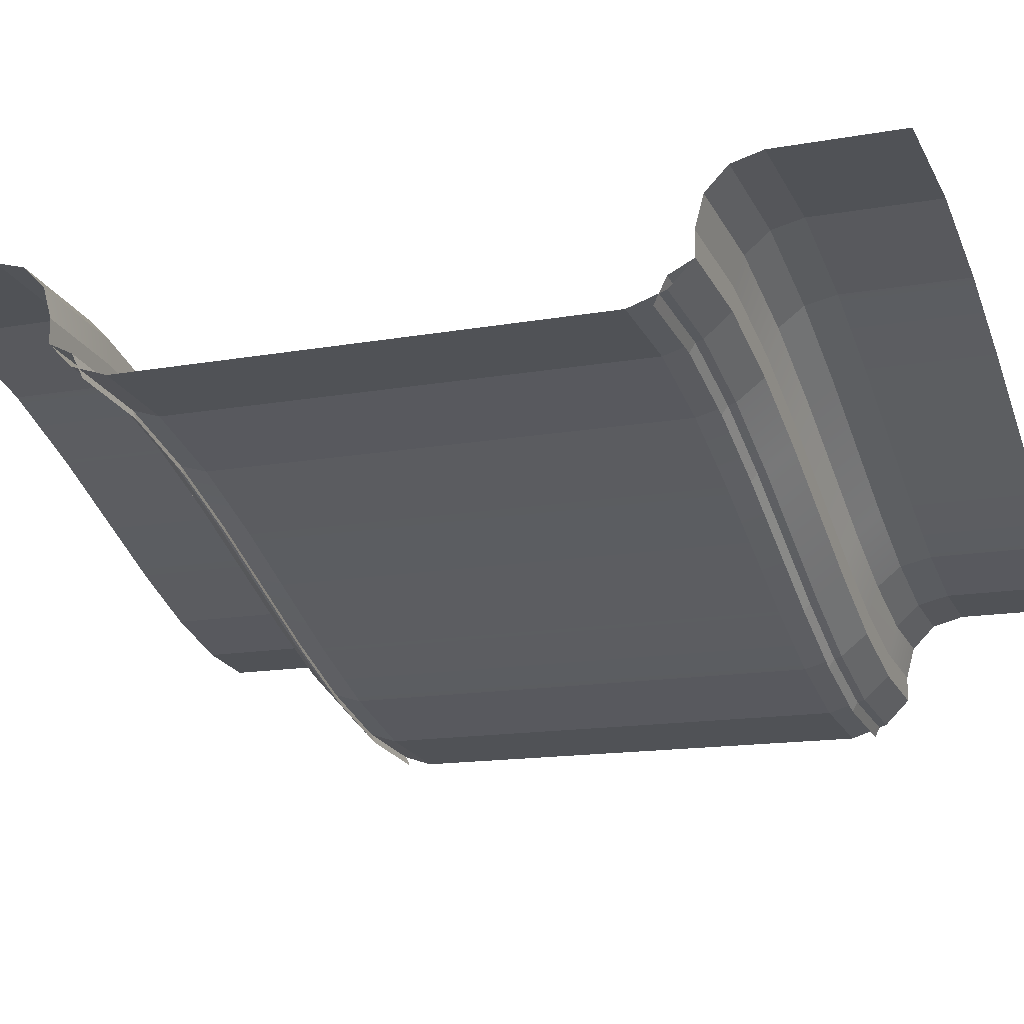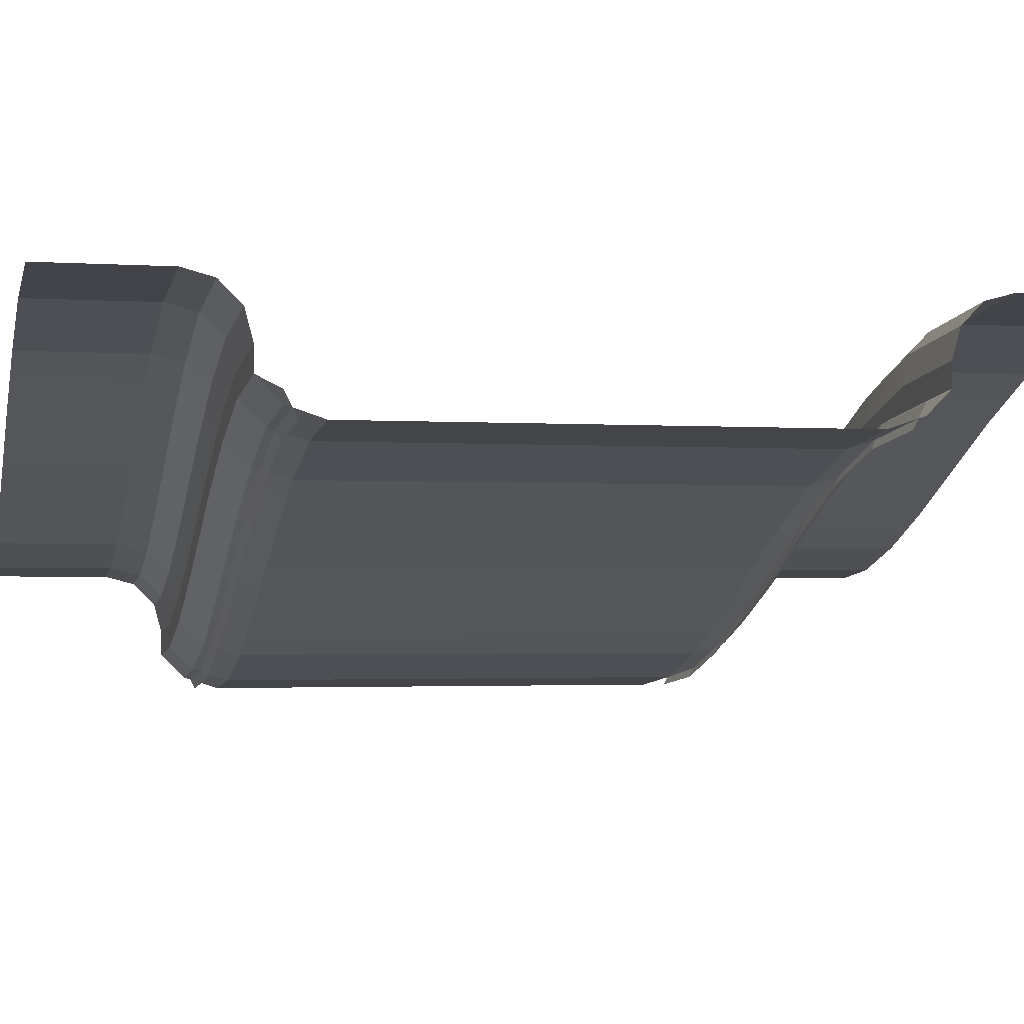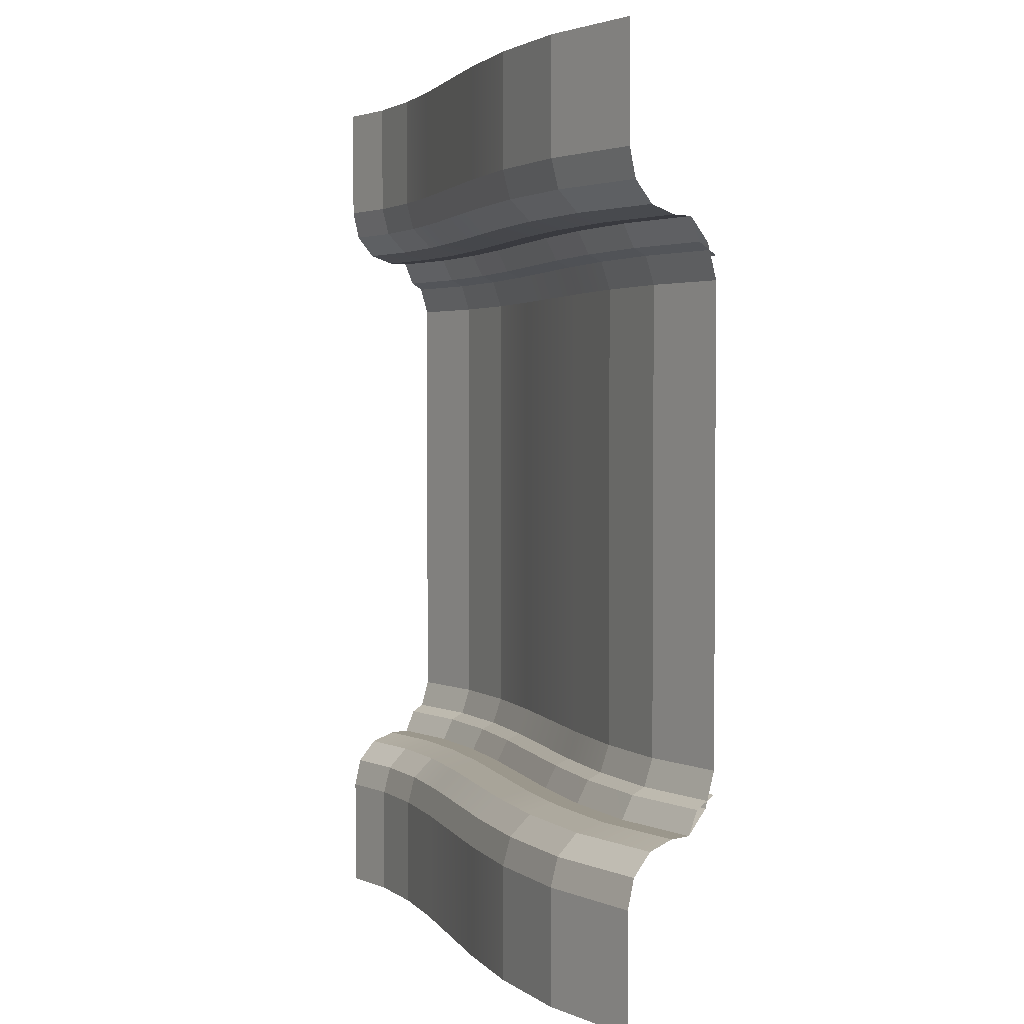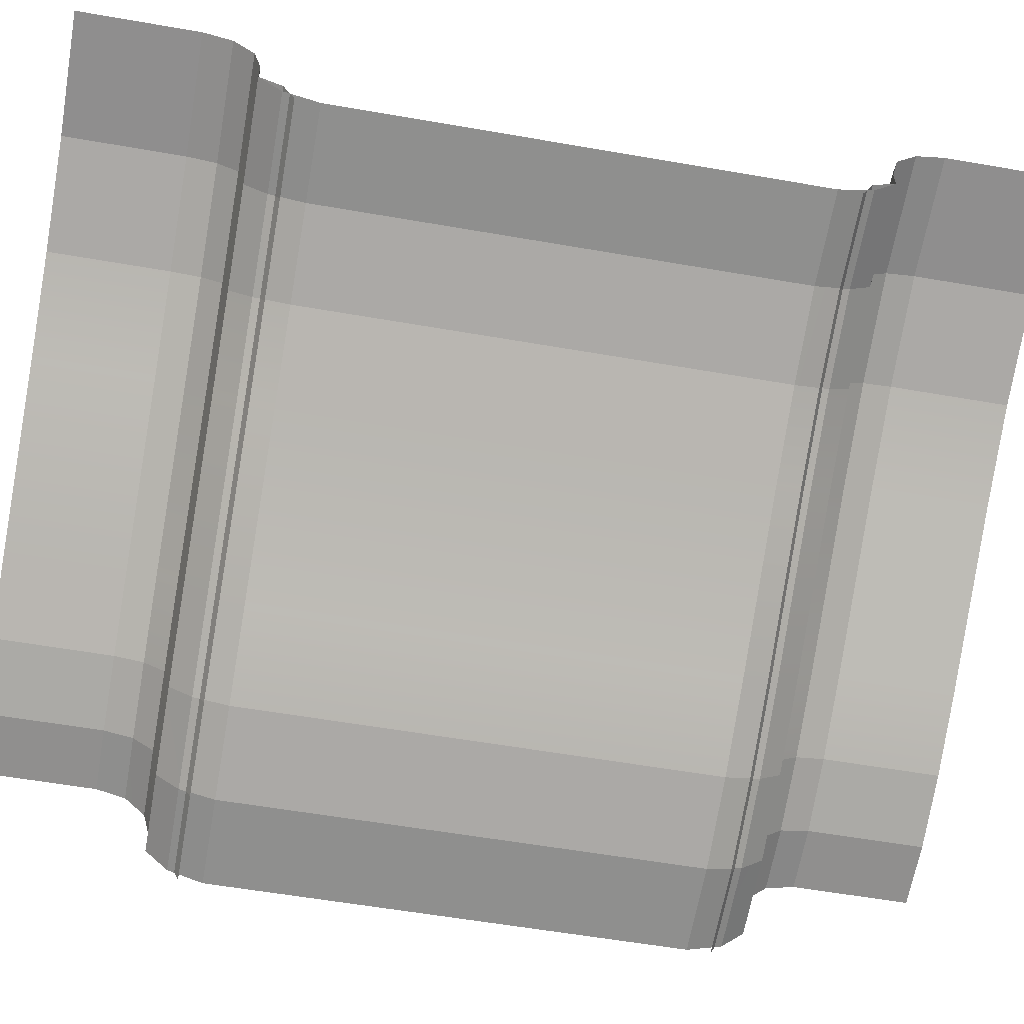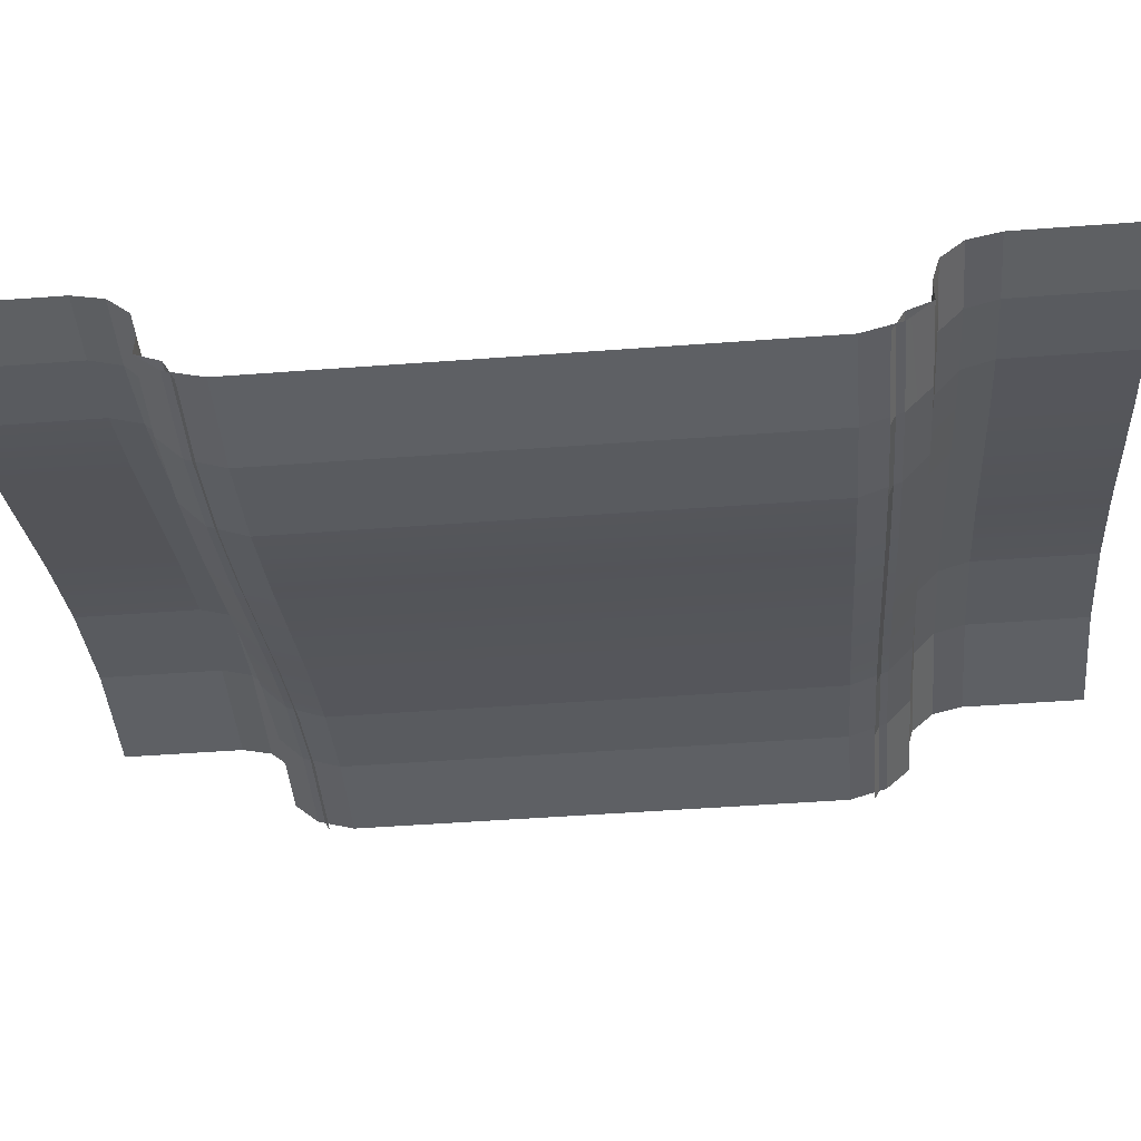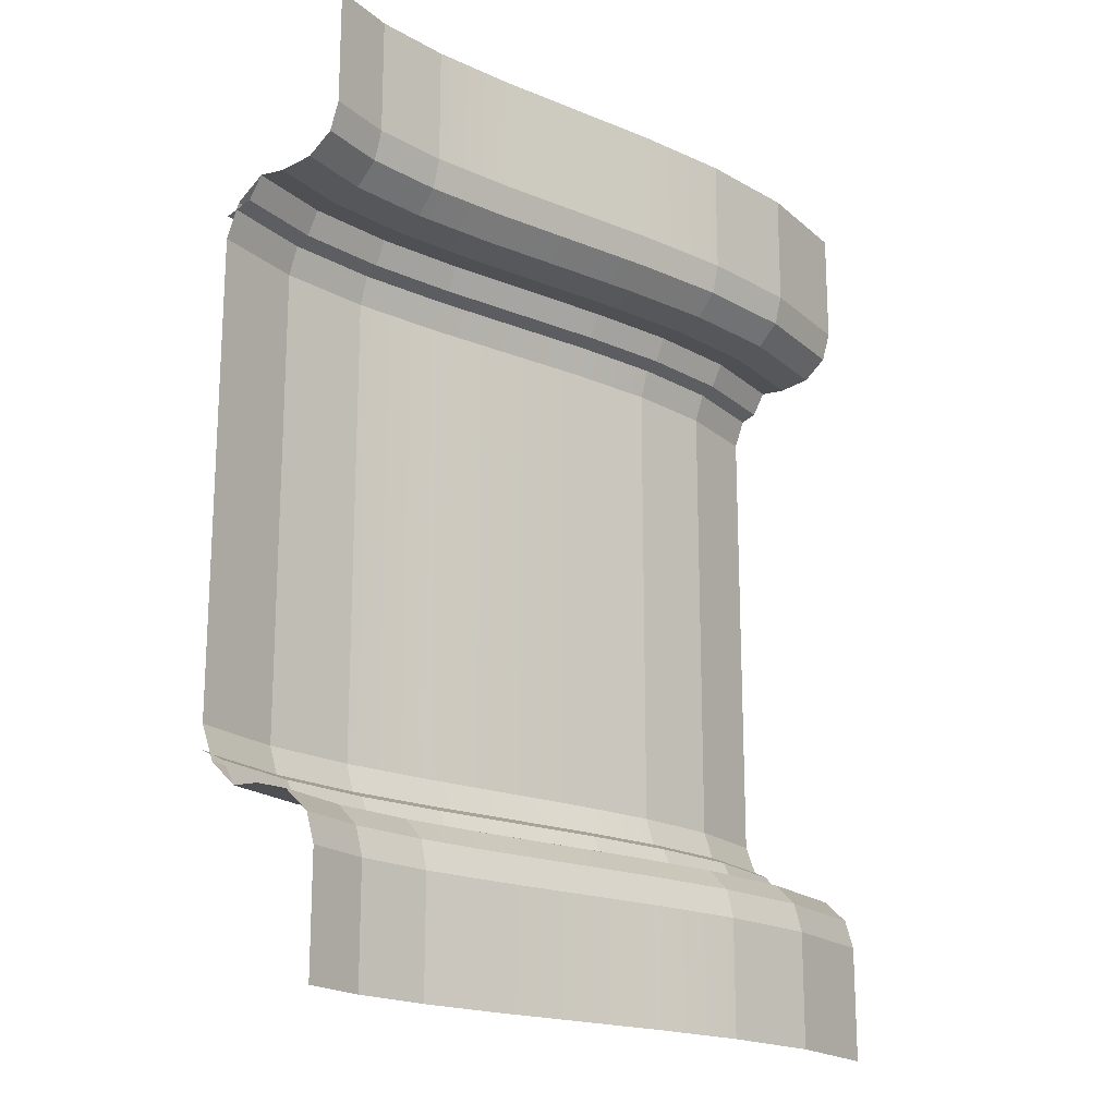
<metadata>
{"format":"obj","ext":"obj","renderer":"f3d","projection":"perspective","resolution":1024,"background":"white","views":[{"elev":-14.5,"azim":-68.5,"up":"+Y"},{"elev":-2.0,"azim":-103.7,"up":"+Y"},{"elev":2.7,"azim":-132.4,"up":"+Z"},{"elev":-58.3,"azim":-100.2,"up":"+Y"},{"elev":-49.8,"azim":94.7,"up":"+Y"},{"elev":-18.7,"azim":115.6,"up":"+Z"}]}
</metadata>
<code>
o Dirt
g Dirt
v -2.105 0.9525 1.5
v -2.105 0.9525 -0.5
v -1.724 0.834 -0.5
v -1.724 0.834 1.5
v -1.358 0.6757 -0.5
v -1.358 0.6757 1.5
v -0.6418 0.3243 -0.5
v -0.6418 0.3243 1.5
v -0.2758 0.166 -0.5
v -0.2758 0.166 1.5
v 0.1048 0.0475 -0.5
v 0.1048 0.0475 1.5
v 0.5 -0 -0.5
v 0.5 -0 1.5
v 0.5 0.05 -0.65
v 0.1159 0.09624 -0.65
v 0.5 0.15 -0.75
v 0.1382 0.1937 -0.75
v -0.2579 0.2127 -0.65
v -0.2221 0.3061 -0.75
v -0.6205 0.3695 -0.65
v -0.5779 0.46 -0.75
v -1.337 0.7209 -0.65
v -1.294 0.8114 -0.75
v -1.706 0.8807 -0.65
v -1.671 0.974 -0.75
v -2.094 1.001 -0.65
v -2.071 1.099 -0.75
v -2.5 1.05 -0.65
v -2.5 1.15 -0.75
v -2.5 1 -0.5
v 0.5 0.05 1.65
v 0.1159 0.09624 1.65
v 0.5 0.15 1.75
v 0.1382 0.1937 1.75
v -0.2221 0.3061 1.75
v -0.2579 0.2127 1.65
v -0.5779 0.46 1.75
v -0.6205 0.3695 1.65
v -1.294 0.8114 1.75
v -1.337 0.7209 1.65
v -1.671 0.974 1.75
v -1.706 0.8807 1.65
v -2.071 1.099 1.75
v -2.094 1.001 1.65
v -2.5 1.15 1.75
v -2.5 1.05 1.65
v -2.5 1 1.5
f 4 3 1
f 3 2 1
f 6 5 4
f 5 3 4
f 7 5 6
f 9 7 8
f 10 9 8
f 8 7 6
f 12 11 10
f 11 9 10
f 11 12 14
f 11 14 13
f 16 11 15
f 11 13 15
f 18 16 17
f 16 15 17
f 16 18 19
f 18 20 19
f 19 20 21
f 21 22 23
f 23 24 25
f 24 26 25
f 22 24 23
f 20 22 21
f 25 26 27
f 26 28 27
f 27 28 29
f 28 30 29
f 2 27 31
f 27 29 31
f 12 33 32
f 12 32 14
f 33 35 34
f 33 34 32
f 35 33 37
f 35 37 36
f 36 37 39
f 38 39 41
f 40 41 43
f 40 43 42
f 38 41 40
f 36 39 38
f 42 43 45
f 42 45 44
f 44 45 47
f 44 47 46
f 45 1 48
f 45 48 47
f 33 12 10
f 33 10 37
f 11 16 9
f 16 19 9
f 37 10 8
f 39 8 6
f 41 6 4
f 41 4 43
f 39 6 41
f 37 8 39
f 9 19 7
f 7 21 5
f 5 23 3
f 23 25 3
f 21 23 5
f 19 21 7
f 43 4 1
f 43 1 45
f 1 2 48
f 2 31 48
f 3 25 2
f 25 27 2
o Grass
g Grass
v -1.145 1.128 2
v -1.145 1.128 2.5
v -0.4286 0.7766 2.5
v -0.4286 0.7766 2
v -0.09677 0.6329 2.5
v -0.09677 0.6329 2
v 0.2163 0.5349 2.5
v 0.2163 0.5349 2
v 0.5 0.5 2.5
v 0.5 0.5 2
v 0.5 0.4665 1.875
v 0.2088 0.5023 1.875
v 0.5 0.375 1.783
v 0.1884 0.4131 1.783
v -0.1415 0.5162 1.783
v -0.1088 0.6016 1.875
v -0.1863 0.3995 1.75
v 0.1605 0.2912 1.75
v -0.5352 0.5504 1.75
v -1.252 0.9018 1.75
v -1.635 1.067 1.75
v -2.049 1.196 1.75
v -2.5 1.25 1.75
v -2.5 1.15 1.75
v -2.071 1.099 1.75
v -1.671 0.974 1.75
v -1.294 0.8114 1.75
v -0.5779 0.46 1.75
v -0.2221 0.3061 1.75
v 0.1382 0.1937 1.75
v 0.5 0.15 1.75
v 0.5 0.25 1.75
v -2.5 1.375 1.783
v -2.021 1.318 1.783
v -2.5 1.467 1.875
v -2.001 1.407 1.875
v -1.557 1.27 1.875
v -1.59 1.184 1.783
v -1.159 1.098 1.875
v -1.198 1.015 1.783
v -0.4429 0.7463 1.875
v -0.4819 0.6635 1.783
v -1.545 1.301 2
v -1.993 1.44 2
v -1.993 1.44 2.5
v -1.545 1.301 2.5
v -2.5 1.5 2
v -2.5 1.5 2.5
f 49 50 51
f 52 51 53
f 52 53 54
f 91 94 50
f 91 50 49
f 49 51 52
f 54 53 55
f 54 55 56
f 57 58 55
f 58 56 55
f 58 59 60
f 58 60 56
f 59 61 62
f 59 62 60
f 63 64 60
f 63 60 62
f 65 63 62
f 61 66 62
f 61 80 66
f 67 90 63
f 68 88 90
f 69 86 88
f 70 82 86
f 71 81 82
f 71 82 70
f 70 86 69
f 69 88 68
f 68 90 67
f 67 63 65
f 65 62 66
f 66 80 79
f 65 66 78
f 67 65 77
f 76 75 67
f 75 69 68
f 74 70 69
f 73 71 70
f 73 72 71
f 74 73 70
f 75 74 69
f 75 68 67
f 67 77 76
f 65 78 77
f 66 79 78
f 81 83 84
f 81 84 82
f 82 84 85
f 82 85 86
f 86 85 87
f 88 87 89
f 90 89 64
f 90 64 63
f 88 89 90
f 86 87 88
f 85 91 49
f 87 49 52
f 89 52 54
f 89 54 64
f 87 52 89
f 85 49 87
f 84 92 91
f 84 91 85
f 92 93 94
f 92 94 91
f 95 96 93
f 95 93 92
f 83 95 92
f 83 92 84
f 64 54 56
f 64 56 60
v -2.049 1.196 -0.75
v -2.021 1.318 -0.7835
v -1.59 1.184 -0.7835
v -1.635 1.067 -0.75
v -2.5 1.25 -0.75
v -2.5 1.375 -0.7835
v -2.5 1.467 -0.875
v -2.001 1.407 -0.875
v -2.5 1.5 -1
v -1.993 1.44 -1
v -1.545 1.301 -1
v -1.557 1.27 -0.875
v -1.145 1.128 -1
v -1.159 1.098 -0.875
v -1.198 1.015 -0.7835
v -0.4429 0.7463 -0.875
v -0.4819 0.6635 -0.7835
v -1.252 0.9018 -0.75
v -0.5352 0.5504 -0.75
v -0.1415 0.5162 -0.7835
v -0.1863 0.3995 -0.75
v 0.1884 0.4131 -0.7835
v 0.1605 0.2912 -0.75
v 0.5 0.375 -0.7835
v 0.5 0.25 -0.75
v 0.5 0.4665 -0.875
v 0.2088 0.5023 -0.875
v 0.5 0.5 -1
v 0.2163 0.5349 -1
v 0.5 0.5 -1.5
v 0.2163 0.5349 -1.5
v -0.09677 0.6329 -1
v -0.09677 0.6329 -1.5
v -0.4286 0.7766 -1
v -0.4286 0.7766 -1.5
v -1.145 1.128 -1.5
v -0.1088 0.6016 -0.875
v -1.545 1.301 -1.5
v -1.993 1.44 -1.5
v -2.5 1.5 -1.5
v -2.5 1.15 -0.75
v -2.071 1.099 -0.75
v -1.671 0.974 -0.75
v -1.294 0.8114 -0.75
v -0.5779 0.46 -0.75
v -0.2221 0.3061 -0.75
v 0.1382 0.1937 -0.75
v 0.5 0.15 -0.75
f 100 99 97
f 97 98 101
f 98 102 101
f 99 98 97
f 111 99 100
f 113 111 114
f 116 113 115
f 118 116 117
f 118 119 120
f 119 121 120
f 119 118 117
f 117 116 115
f 115 113 114
f 114 111 100
f 98 104 102
f 104 103 102
f 104 106 103
f 106 105 103
f 108 107 104
f 107 106 104
f 110 109 108
f 109 107 108
f 130 109 110
f 128 130 112
f 133 128 112
f 112 130 110
f 111 110 99
f 110 108 99
f 112 110 111
f 133 112 113
f 116 133 113
f 113 112 111
f 123 118 122
f 118 120 122
f 125 123 124
f 123 122 124
f 127 125 124
f 127 124 126
f 125 127 128
f 127 129 128
f 128 129 130
f 130 131 109
f 109 132 107
f 132 134 107
f 131 132 109
f 129 131 130
f 123 125 133
f 125 128 133
f 118 123 116
f 123 133 116
f 107 134 106
f 134 135 106
f 106 135 105
f 135 136 105
f 144 121 119
f 143 119 117
f 142 117 115
f 115 114 140
f 100 139 140
f 97 138 139
f 101 137 138
f 97 101 138
f 100 97 139
f 114 100 140
f 140 141 115
f 141 142 115
f 142 143 117
f 143 144 119
f 99 108 98
f 108 104 98
o Raceline_Color_1
g Raceline_Color_1
v 0.5 0 1.6
v 0.1048 0.0475 1.6
v 0.1271 0.145 1.65
v 0.5 0.1 1.65
v 0.1382 0.1937 1.75
v 0.5 0.15 1.75
f 145 146 148
f 146 147 148
f 148 147 150
f 147 149 150
v -1.316 0.7661 1.65
v -0.9553 0.5894 1.65
v -1 0.5 1.6
v -1.358 0.6757 1.6
v -1.294 0.8114 1.75
v -0.9329 0.6342 1.75
f 151 152 154
f 152 153 154
f 155 156 151
f 156 152 151
v 0.5 0 -0.6
v 0.1048 0.0475 -0.6
v 0.1271 0.145 -0.65
v 0.5 0.1 -0.65
v 0.1382 0.1937 -0.75
v 0.5 0.15 -0.75
f 160 159 158
f 160 158 157
f 162 161 159
f 162 159 160
v -1.316 0.7661 -0.65
v -0.9553 0.5894 -0.65
v -1 0.5 -0.6
v -1.358 0.6757 -0.6
v -1.294 0.8114 -0.75
v -0.9329 0.6342 -0.75
f 166 165 164
f 166 164 163
f 163 164 168
f 163 168 167
v -0.5992 0.4148 1.65
v -0.24 0.2594 1.65
v -0.2758 0.166 1.6
v -0.6418 0.3243 1.6
v -0.5779 0.46 1.75
v -0.2221 0.3061 1.75
f 169 170 172
f 170 171 172
f 173 174 169
f 174 170 169
v -0.5779 0.46 -0.75
v -0.2221 0.3061 -0.75
v -0.24 0.2594 -0.65
v -0.5992 0.4148 -0.65
v -0.2758 0.166 -0.6
v -0.6418 0.3243 -0.6
f 178 177 176
f 178 176 175
f 180 179 177
f 180 177 178
v -2.082 1.05 1.65
v -1.688 0.9273 1.65
v -1.724 0.834 1.6
v -2.105 0.9525 1.6
v -2.071 1.099 1.75
v -1.671 0.974 1.75
f 181 182 184
f 182 183 184
f 185 186 181
f 186 182 181
v -2.071 1.099 -0.75
v -1.671 0.974 -0.75
v -1.688 0.9273 -0.65
v -2.082 1.05 -0.65
v -1.724 0.834 -0.6
v -2.105 0.9525 -0.6
f 190 189 188
f 190 188 187
f 192 191 189
f 192 189 190
o Raceline_Color_2
g Raceline_Color_2
v -0.24 0.2594 1.65
v 0.1271 0.145 1.65
v 0.1048 0.0475 1.6
v -0.2758 0.166 1.6
v -0.2221 0.3061 1.75
v 0.1382 0.1937 1.75
f 193 194 196
f 194 195 196
f 197 198 193
f 198 194 193
v -1.671 0.974 1.75
v -1.294 0.8114 1.75
v -1.316 0.7661 1.65
v -1.688 0.9273 1.65
v -1.358 0.6757 1.6
v -1.724 0.834 1.6
f 199 200 202
f 200 201 202
f 202 201 204
f 201 203 204
v -0.5992 0.4148 1.65
v -0.9553 0.5894 1.65
v -0.9329 0.6342 1.75
v -0.5779 0.46 1.75
v -0.6418 0.3243 1.6
v -1 0.5 1.6
f 205 206 208
f 206 207 208
f 209 210 205
f 210 206 205
v -2.5 1.1 1.65
v -2.082 1.05 1.65
v -2.105 0.9525 1.6
v -2.5 1 1.6
v -2.5 1.15 1.75
v -2.071 1.099 1.75
f 211 212 214
f 212 213 214
f 215 216 211
f 216 212 211
v -0.2221 0.3061 -0.75
v 0.1382 0.1937 -0.75
v 0.1271 0.145 -0.65
v -0.24 0.2594 -0.65
v 0.1048 0.0475 -0.6
v -0.2758 0.166 -0.6
f 220 219 218
f 220 218 217
f 222 221 219
f 222 219 220
v -1.688 0.9273 -0.65
v -1.316 0.7661 -0.65
v -1.358 0.6757 -0.6
v -1.724 0.834 -0.6
v -1.671 0.974 -0.75
v -1.294 0.8114 -0.75
f 226 225 224
f 226 224 223
f 223 224 228
f 223 228 227
v -0.5992 0.4148 -0.65
v -0.9553 0.5894 -0.65
v -0.9329 0.6342 -0.75
v -0.5779 0.46 -0.75
v -0.6418 0.3243 -0.6
v -1 0.5 -0.6
f 232 231 230
f 232 230 229
f 229 230 234
f 229 234 233
v -2.5 1.1 -0.65
v -2.082 1.05 -0.65
v -2.105 0.9525 -0.6
v -2.5 1 -0.6
v -2.5 1.15 -0.75
v -2.071 1.099 -0.75
f 238 237 236
f 238 236 235
f 235 236 240
f 235 240 239

</code>
